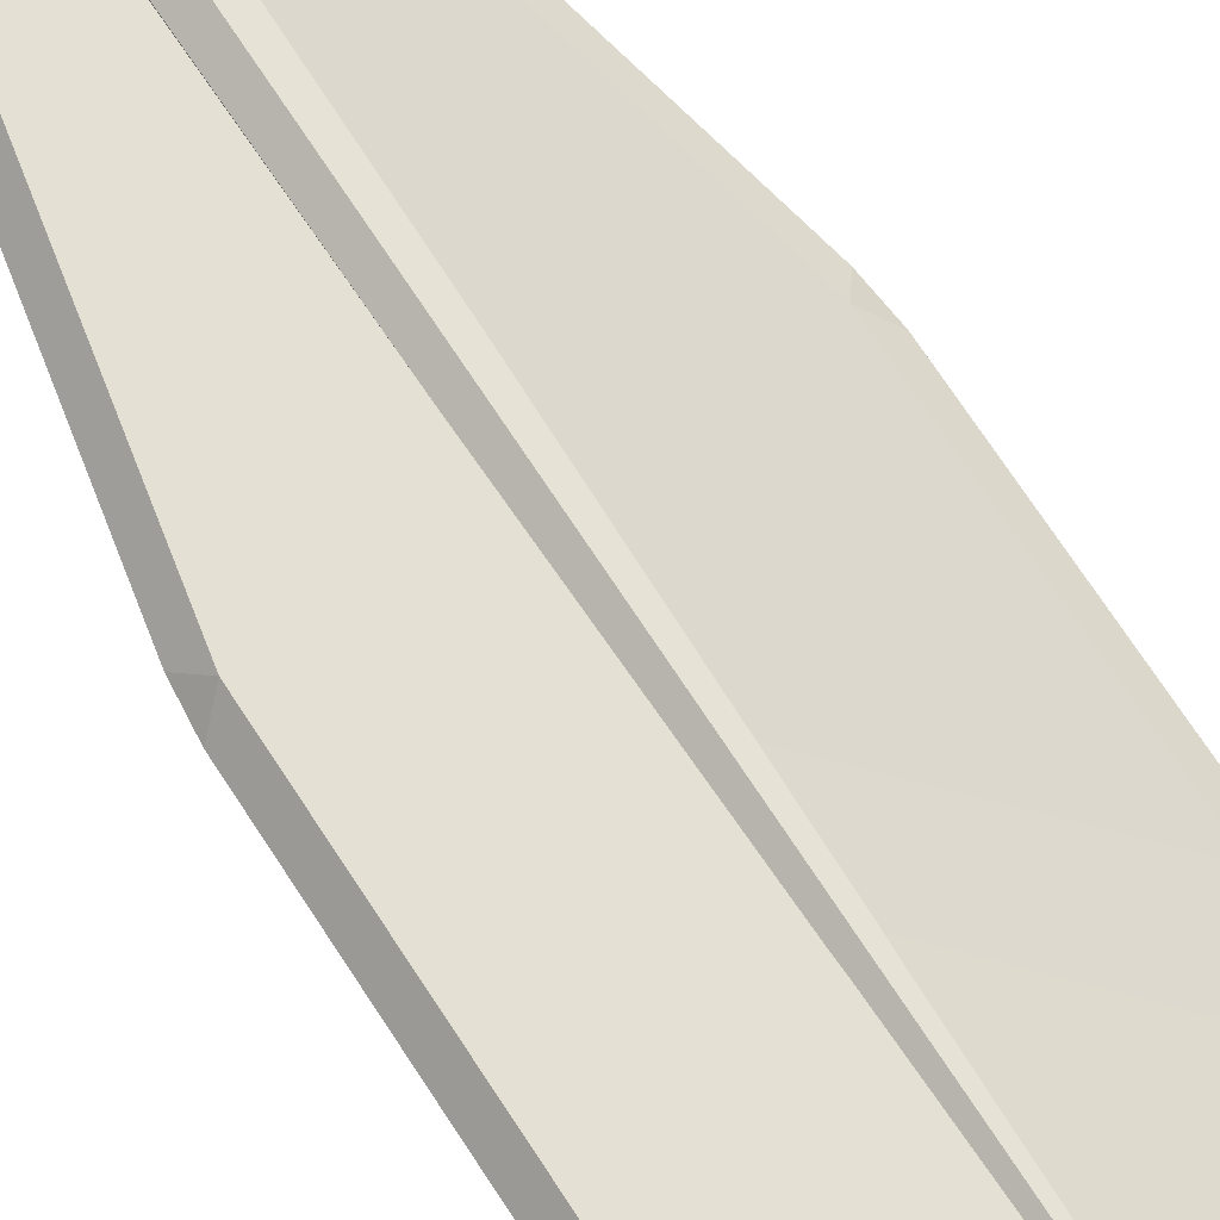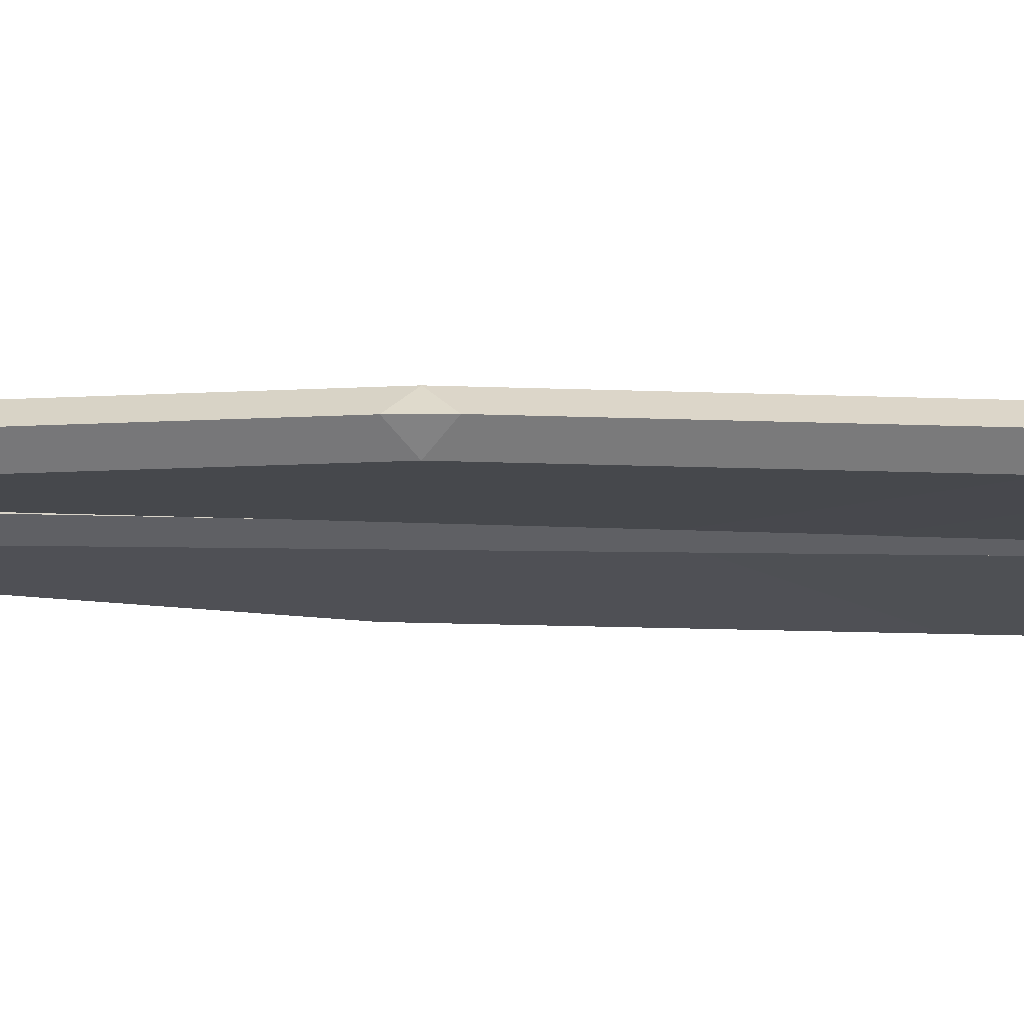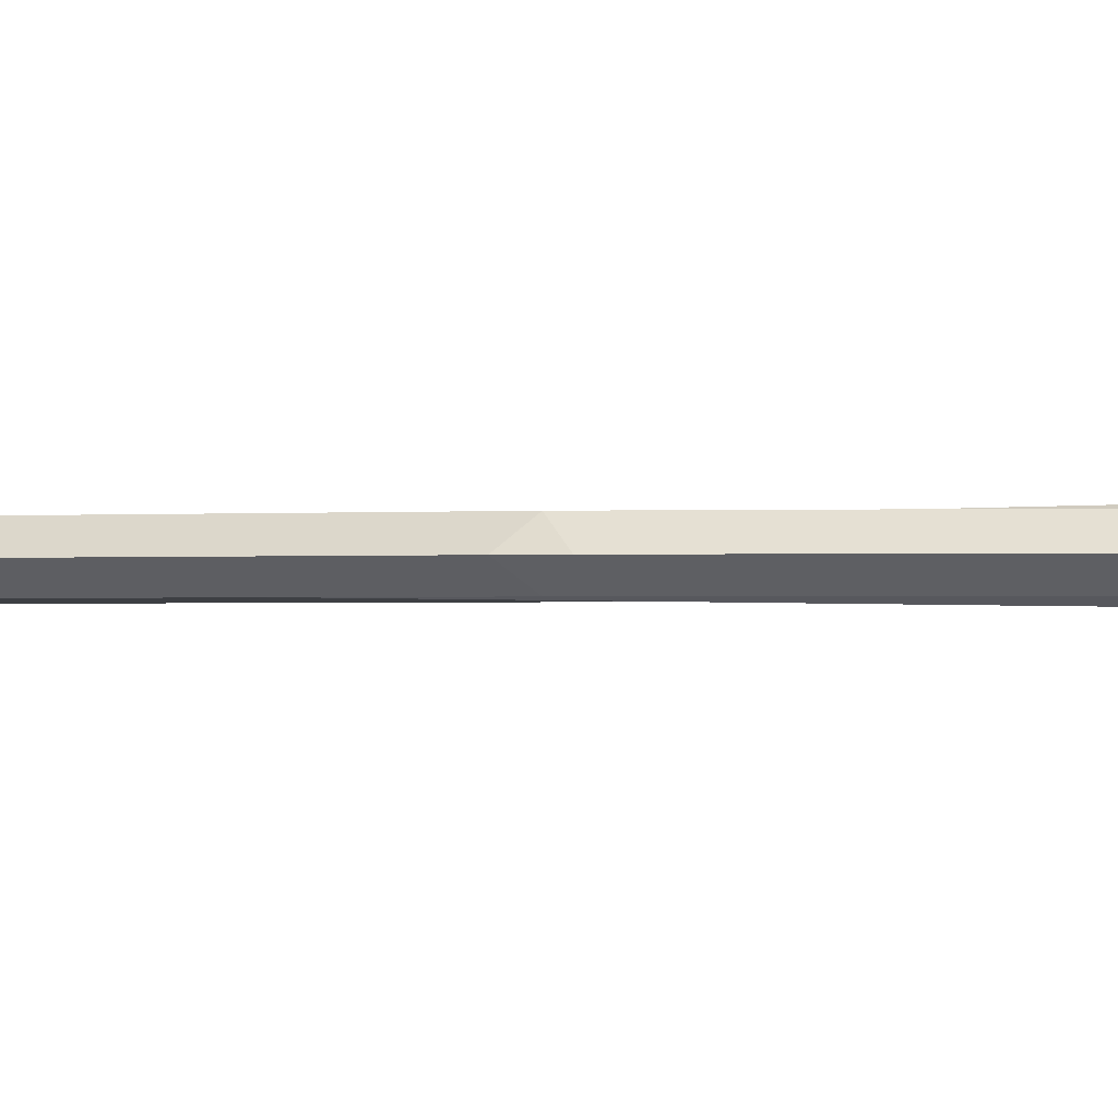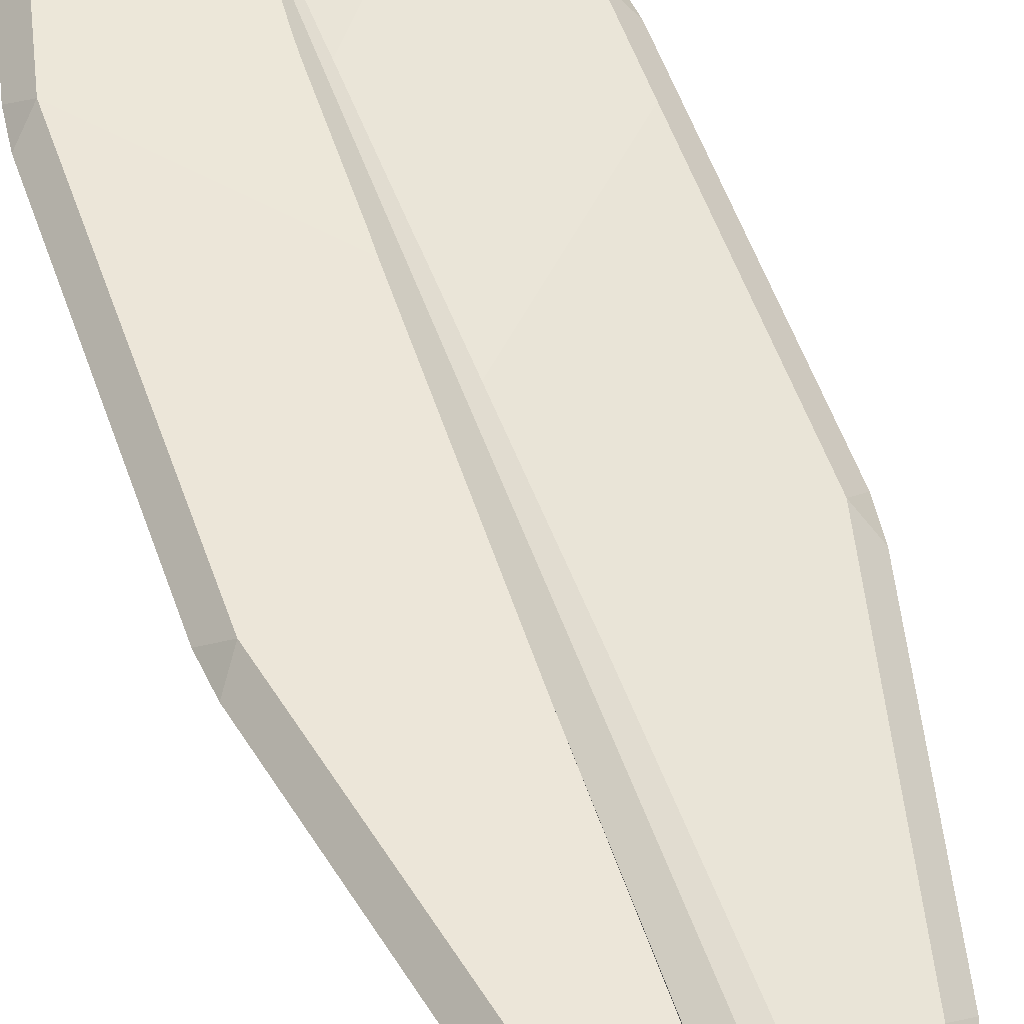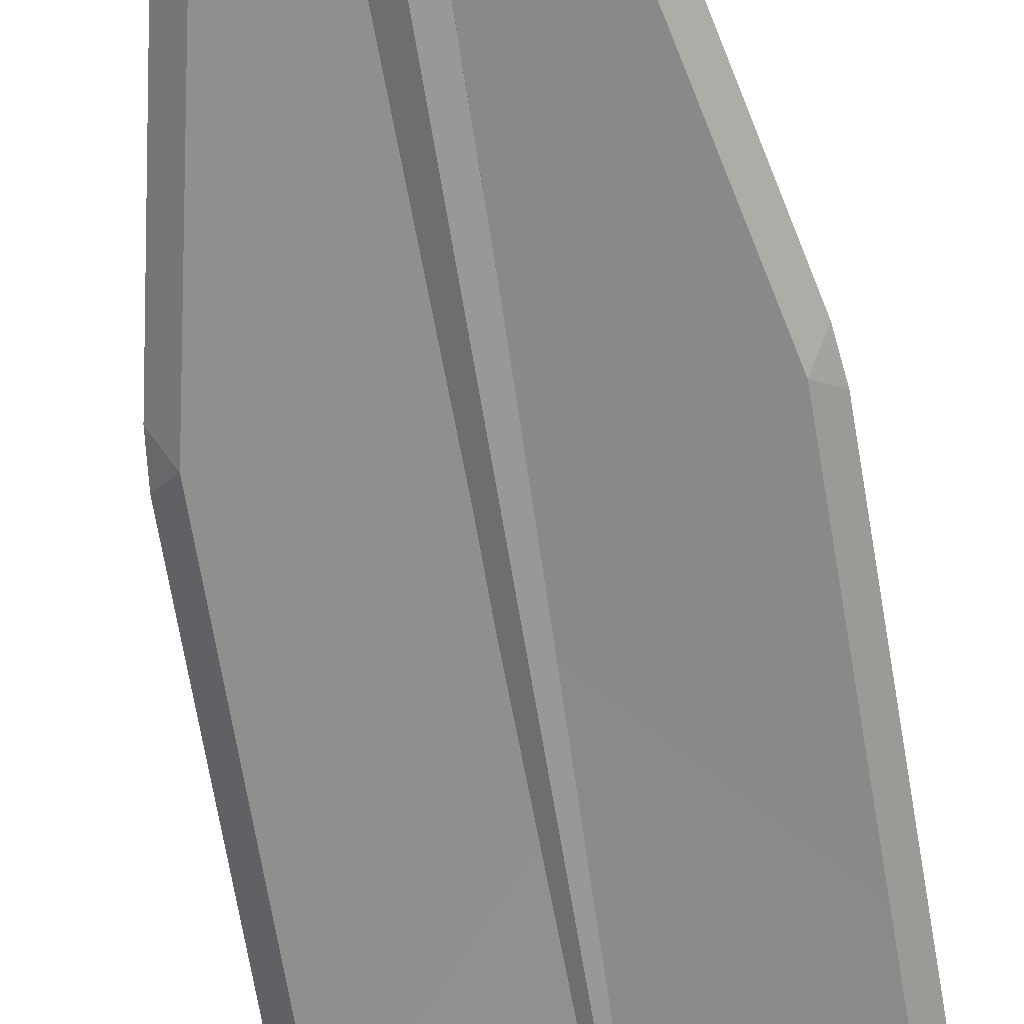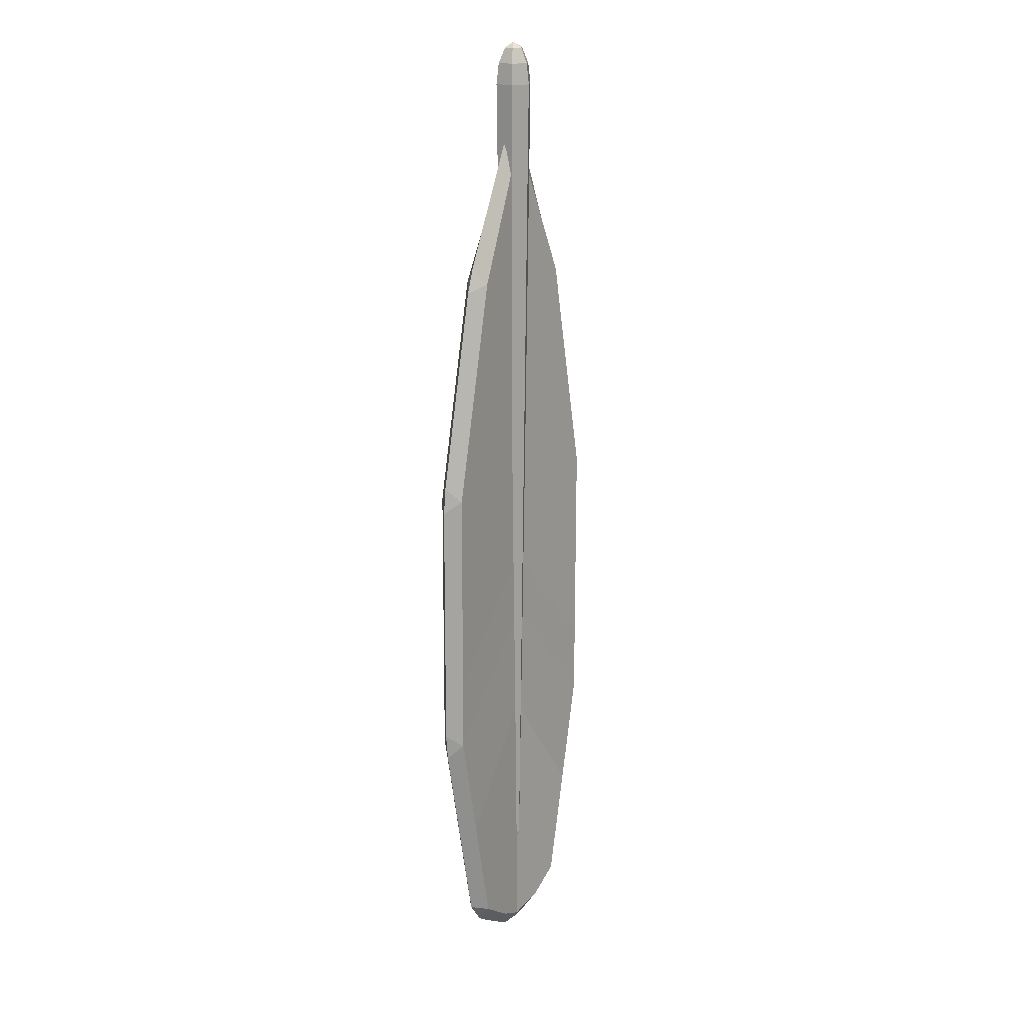
<metadata>
{"format":"obj","ext":"obj","renderer":"f3d","projection":"perspective","resolution":1024,"background":"white","views":[{"elev":68.6,"azim":147.2,"up":"+Y"},{"elev":-15.2,"azim":84.9,"up":"+Y"},{"elev":-0.8,"azim":-67.9,"up":"+Y"},{"elev":47.3,"azim":-17.4,"up":"+Y"},{"elev":-64.5,"azim":9.2,"up":"+Y"},{"elev":17.0,"azim":125.6,"up":"+Z"}]}
</metadata>
<code>
o Cylinder_Cylinder.001
v 0.5292 0.003866 -3.58
v 0.5237 -0.1 -3.461
v 0.5237 0.1 -3.461
v 0.6374 -0.003866 -3.423
v 0.8714 -0.1 -1.747
v 0.8714 0.1 -1.747
v 0.975 -0.003866 -1.653
v 0.9546 -0.003866 -1.859
v 0.8656 -0.1 0.4158
v 0.8656 0.1 0.4158
v 0.9483 -0.003866 0.5283
v 0.9697 -0.003866 0.3228
v 0.5022 -0.1 2.16
v 0.5022 0.1 2.16
v 0.5584 -0.003866 2.287
v 0.6227 -0.003866 2.091
v -0.005568 -0.05 3.274
v -0.005568 0.05 3.274
v -0.04965 -0.003866 3.437
v 0.03364 -0.003866 3.439
v -0.4743 -0.1 2.158
v -0.4743 0.1 2.158
v -0.5947 -0.003866 2.087
v -0.5339 -0.003866 2.285
v -0.8288 -0.1 0.4113
v -0.8288 0.1 0.4113
v -0.9324 -0.003866 0.3177
v -0.912 -0.003866 0.5234
v -0.823 -0.1 -1.751
v -0.823 0.1 -1.751
v -0.9056 -0.003866 -1.864
v -0.9271 -0.003866 -1.658
v -0.4659 -0.1 -3.464
v -0.4659 0.1 -3.464
v -0.4721 -0.003866 -3.585
v -0.58 -0.003866 -3.426
v -0.07852 -0.003866 -3.812
v 0.01568 0.05 -3.743
v 0.1085 -0.003866 -3.814
v 0.01568 -0.05 -3.743
v -0.357 0.003866 -3.66
v -0.2184 -0.1 -3.627
v -0.1772 -0.003866 -3.763
v -0.2184 0.1 -3.627
v 0.4051 -0.003866 -3.66
v 0.2236 -0.003866 -3.76
v 0.2672 0.1 -3.625
v 0.2672 -0.1 -3.625
v 0.009637 0.05 -0.802
v 0.6975 0.1 -2.604
v -0.6445 0.1 -2.608
v 0.01223 0.05 -1.657
v 0.009637 -0.05 -0.8021
v 0.6975 -0.1 -2.604
v -0.6445 -0.1 -2.608
v 0.01223 -0.05 -1.657
v 0.008006 0.05 -0.2635
v 0.9738 -0.003866 -1.206
v 0.8699 0.1 -1.206
v -0.8244 0.1 -1.211
v 0.008006 -0.05 -0.2635
v 0.8699 -0.1 -1.206
v -0.8244 -0.1 -1.211
v -0.9283 -0.003866 -1.211
v -0.7459 -0.003866 -2.63
v 0.7991 -0.003866 -2.625
v 0.9648 -0.003866 -1.756
v -0.9163 -0.003866 -1.761
v -0 0.15 3.703
v 0.1299 0.075 3.703
v 0.1299 -0.075 3.703
v -0 -0.15 3.703
v -0.1299 -0.075 3.703
v -0.1299 0.075 3.703
v 0 0.06256 -2.919
v 0.05418 0.03128 -2.919
v 0.05418 -0.03128 -2.919
v 0 -0.06256 -2.919
v -0.05418 -0.03128 -2.919
v -0.05418 0.03128 -2.919
v 0 0.01804 -2.995
v -0 0.05772 -2.947
v -0 0.04263 -2.981
v 0.04999 0.02886 -2.947
v 0.01562 0.009021 -2.995
v 0.03692 0.02131 -2.981
v 0.04999 -0.02886 -2.947
v 0.01562 -0.009021 -2.995
v 0.03692 -0.02131 -2.981
v -0 -0.05772 -2.947
v 0 -0.01804 -2.995
v -0 -0.04263 -2.981
v -0.04999 -0.02886 -2.947
v -0.01562 -0.009021 -2.995
v -0.03692 -0.02131 -2.981
v -0.04999 0.02886 -2.947
v -0.01562 0.009021 -2.995
v -0.03692 0.02131 -2.981
v -0 0.15 3.703
v 0 -0 4.031
v 0 0.1299 3.867
v 0 0.075 3.987
v 0 -0 4.031
v 0.1299 0.075 3.703
v 0.06495 0.0375 3.987
v 0.1125 0.06495 3.867
v 0 -0 4.031
v 0.1299 -0.075 3.703
v 0.06495 -0.0375 3.987
v 0.1125 -0.06495 3.867
v 0 -0 4.031
v -0 -0.15 3.703
v 0 -0.075 3.987
v 0 -0.1299 3.867
v 0 -0 4.031
v -0.1299 -0.075 3.703
v -0.06495 -0.0375 3.987
v -0.1125 -0.06495 3.867
v 0 -0 4.031
v -0.1299 0.075 3.703
v -0.06495 0.0375 3.987
v -0.1125 0.06495 3.867
f 61 17 21 25 63
f 52 38 44 34 51
f 1 4 2
f 1 3 4
f 5 8 67
f 6 7 67
f 9 12 11
f 10 11 12
f 13 16 15
f 14 15 16
f 17 20 19
f 18 19 20
f 21 24 23
f 22 23 24
f 25 28 27
f 26 27 28
f 29 32 68
f 30 31 68
f 33 36 35
f 34 35 36
f 37 38 39
f 39 40 37
f 41 43 42
f 43 41 44
f 45 46 47
f 46 45 48
f 66 8 5 54
f 66 4 3 50
f 58 12 9 62
f 58 7 6 59
f 11 16 13 9
f 16 11 10 14
f 15 20 17 13
f 20 15 14 18
f 19 24 21 17
f 24 19 18 22
f 23 28 25 21
f 28 23 22 26
f 64 32 29 63
f 64 27 26 60
f 65 36 33 55
f 65 31 30 51
f 47 3 1 45
f 42 33 35 41
f 44 38 37 43
f 48 40 39 46
f 40 42 43 37
f 34 44 41 35
f 38 47 46 39
f 2 48 45 1
f 59 57 18 14 10
f 62 9 13 17 61
f 57 49 30 60
f 50 52 49 6
f 49 52 51 30
f 3 47 38 52 50
f 56 53 29 55
f 54 5 53 56
f 40 56 55 33 42
f 2 54 56 40 48
f 18 57 60 26 22
f 6 49 57 59
f 5 62 61 53
f 53 61 63 29
f 12 58 59 10
f 7 58 62 5
f 27 64 63 25
f 32 64 60 30
f 31 65 55 29
f 36 65 51 34
f 4 66 54 2
f 8 66 50 6
f 8 6 67
f 7 5 67
f 32 30 68
f 31 29 68
f 70 104 108 71
f 71 108 112 72
f 72 112 116 73
f 74 120 99 69
f 73 116 120 74
f 82 96 80 75
f 69 99 104 70
f 80 74 69 75
f 79 73 74 80
f 78 72 73 79
f 77 71 72 78
f 76 70 71 77
f 75 69 70 76
f 81 85 88 91 94 97
f 90 87 77 78
f 93 90 78 79
f 96 93 79 80
f 87 84 76 77
f 82 84 86 83
f 83 86 85 81
f 84 87 89 86
f 86 89 88 85
f 87 90 92 89
f 89 92 91 88
f 90 93 95 92
f 92 95 94 91
f 93 96 98 95
f 95 98 97 94
f 96 82 83 98
f 98 83 81 97
f 84 82 75 76
f 104 99 101 106
f 106 101 102 105
f 105 102 100 103
f 108 104 106 110
f 110 106 105 109
f 109 105 103 107
f 112 108 110 114
f 114 110 109 113
f 113 109 107 111
f 116 112 114 118
f 118 114 113 117
f 117 113 111 115
f 120 116 118 122
f 122 118 117 121
f 121 117 115 119
f 99 120 122 101
f 101 122 121 102
f 102 121 119 100
f 103 100 119 115 111 107

</code>
